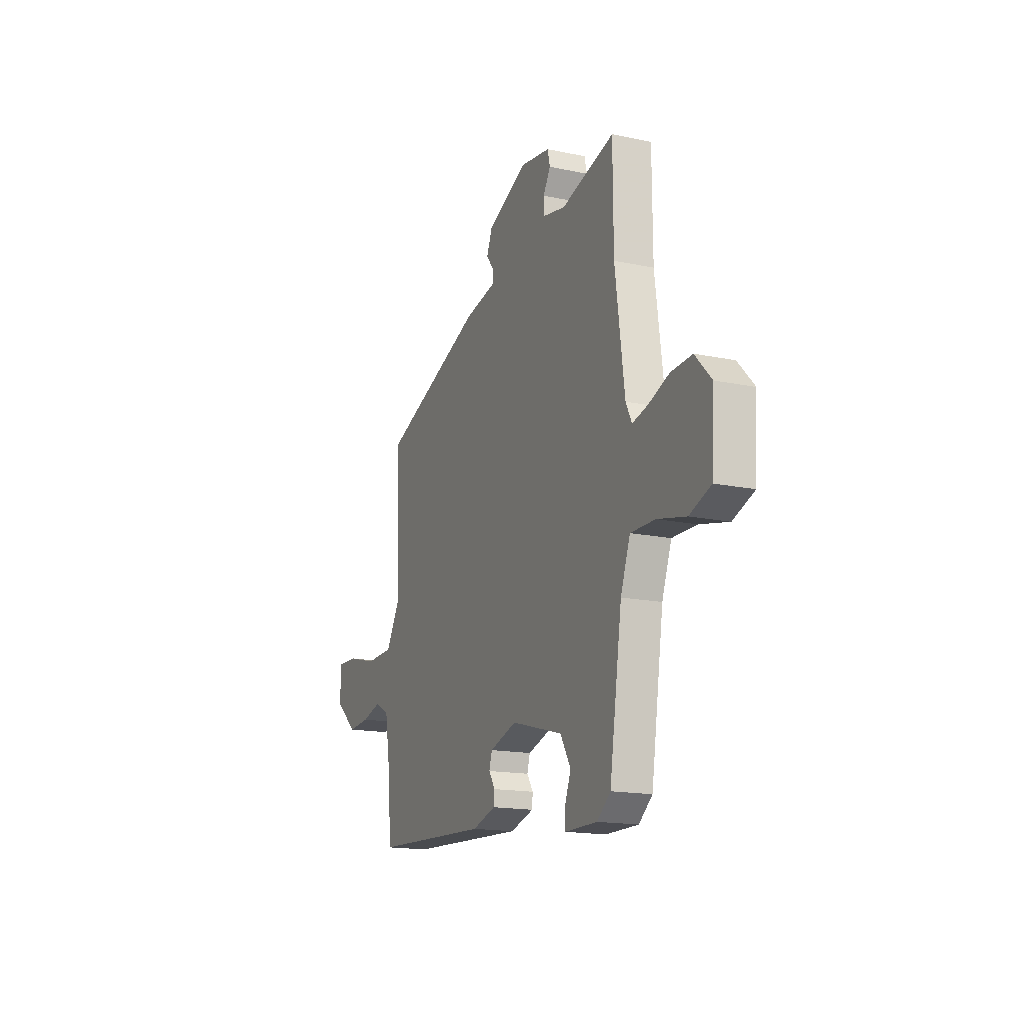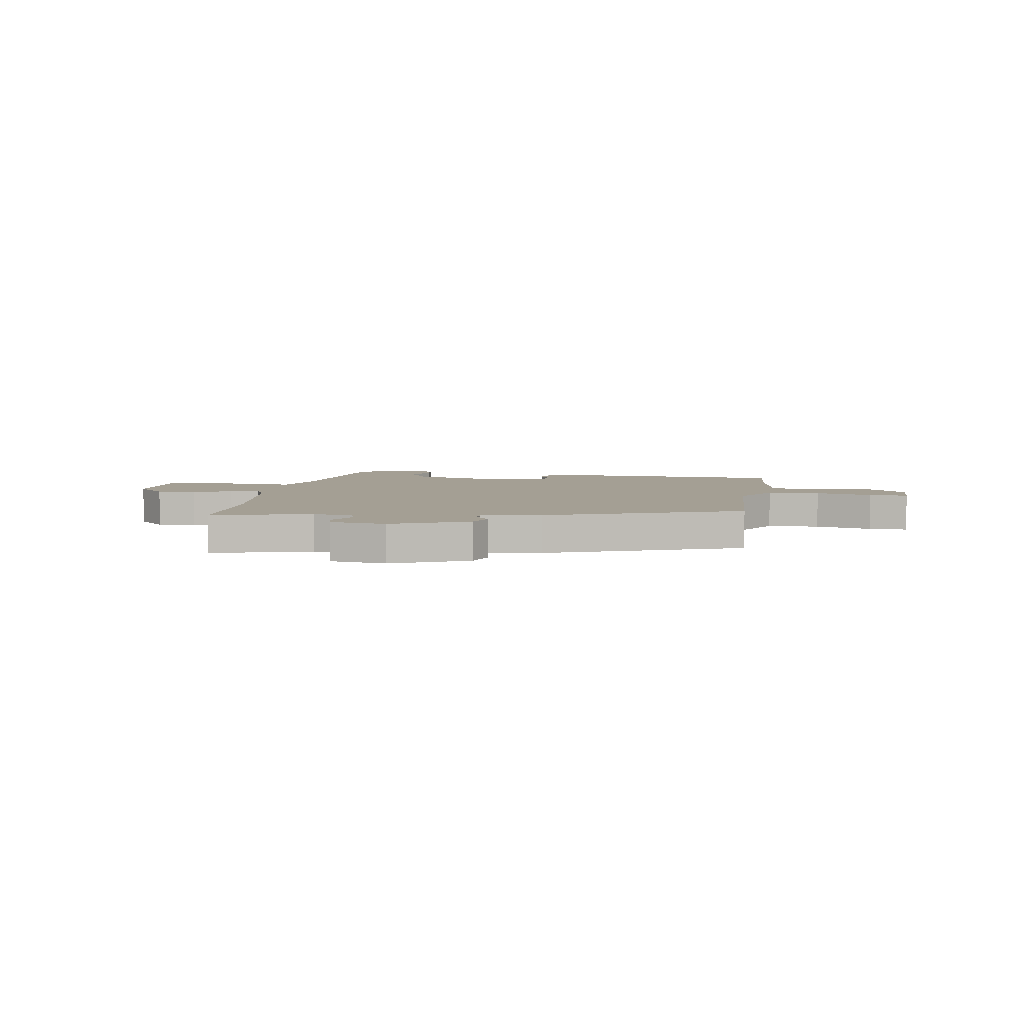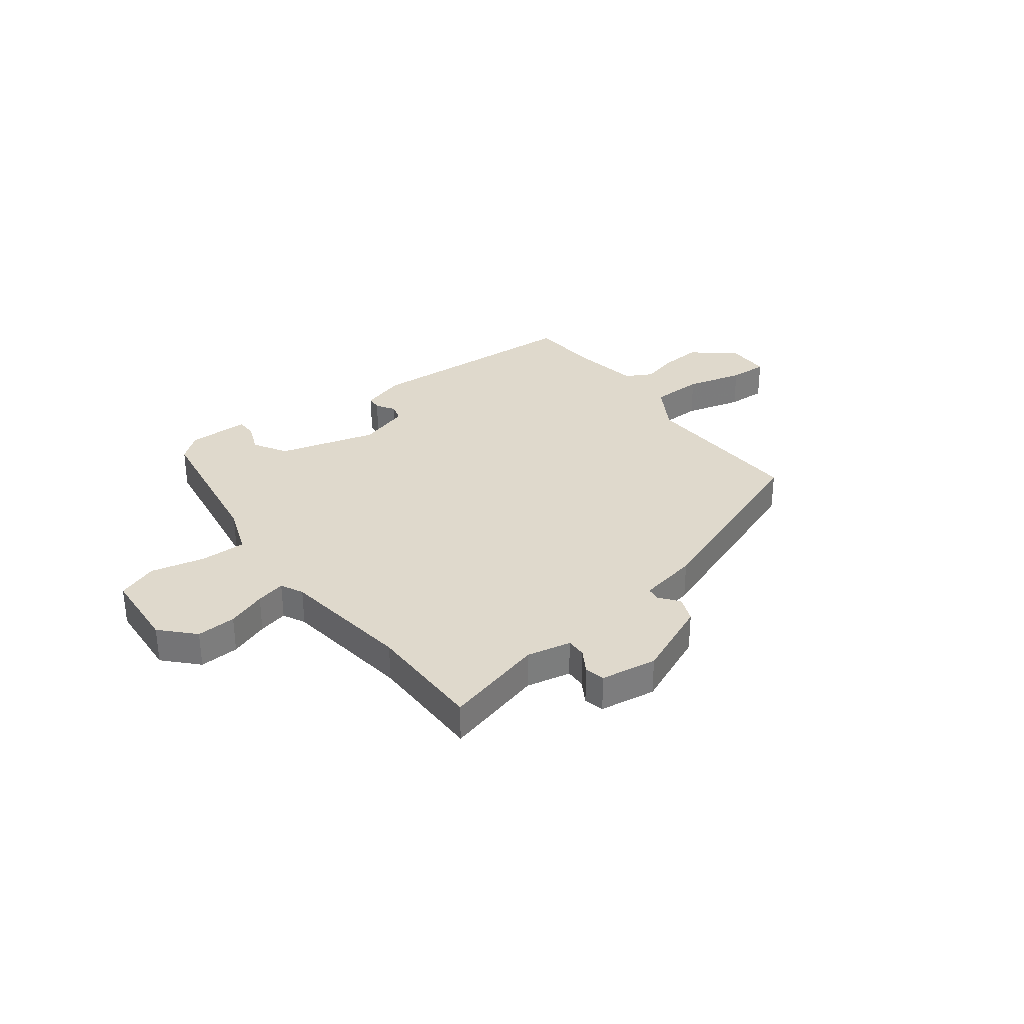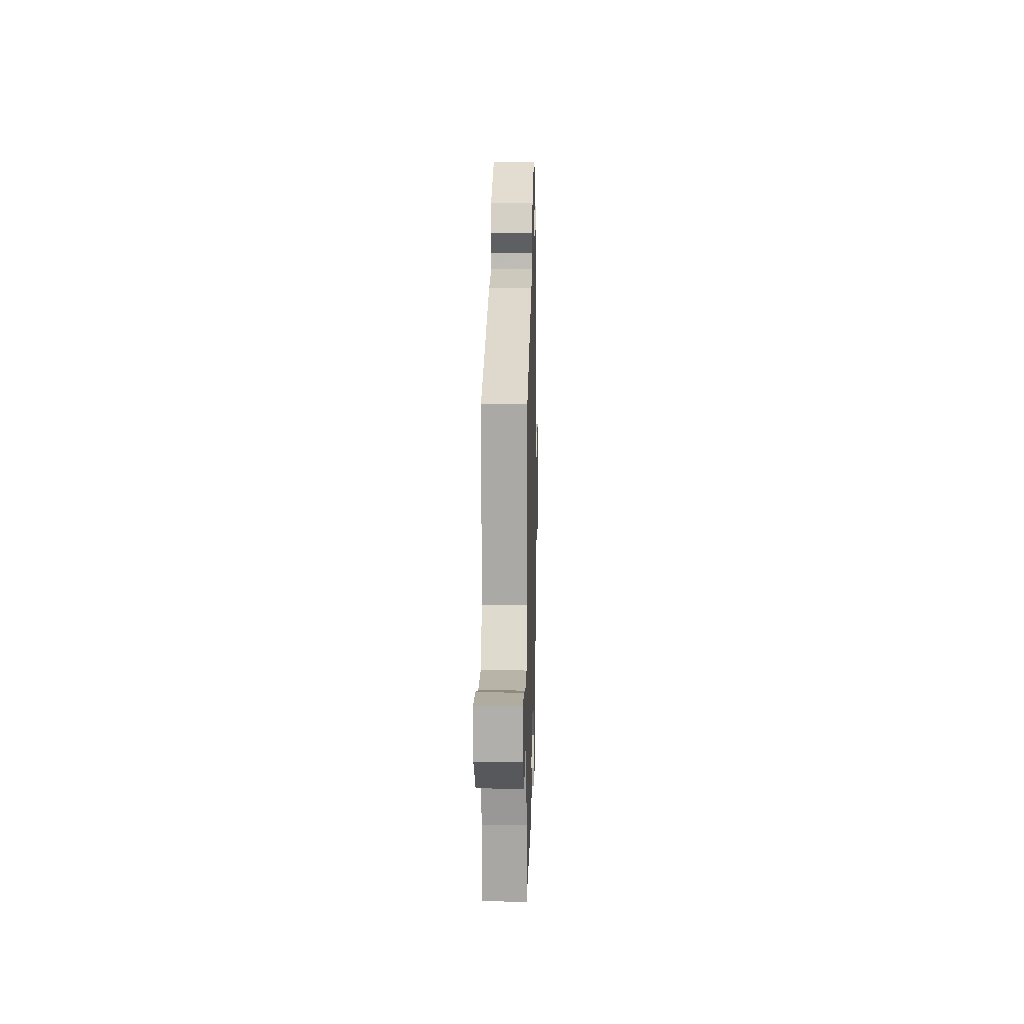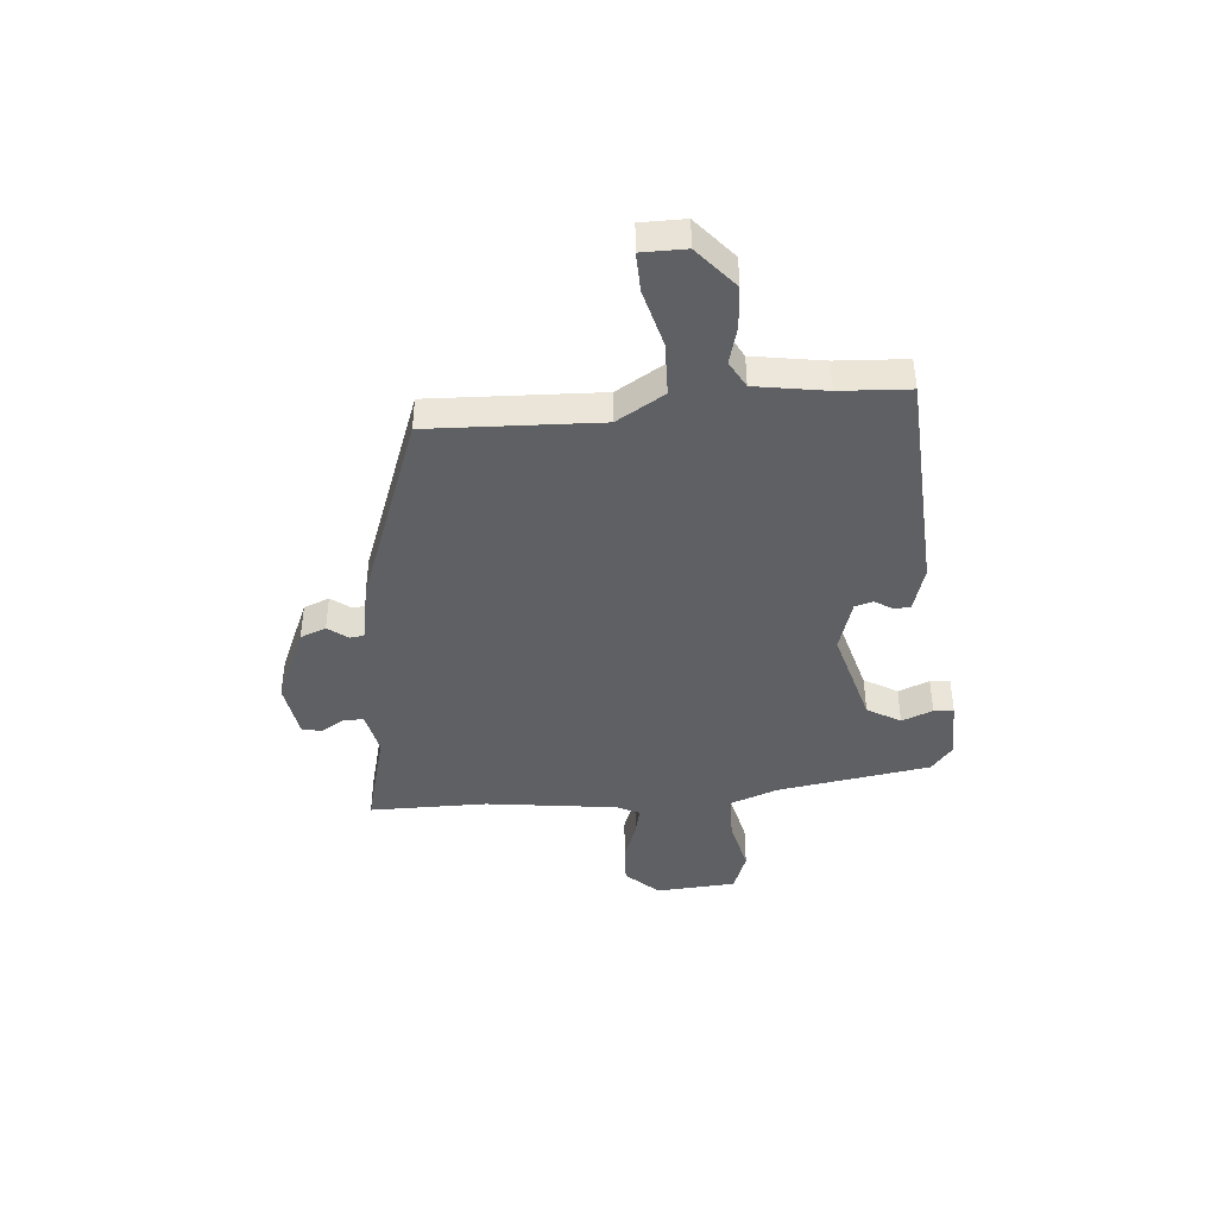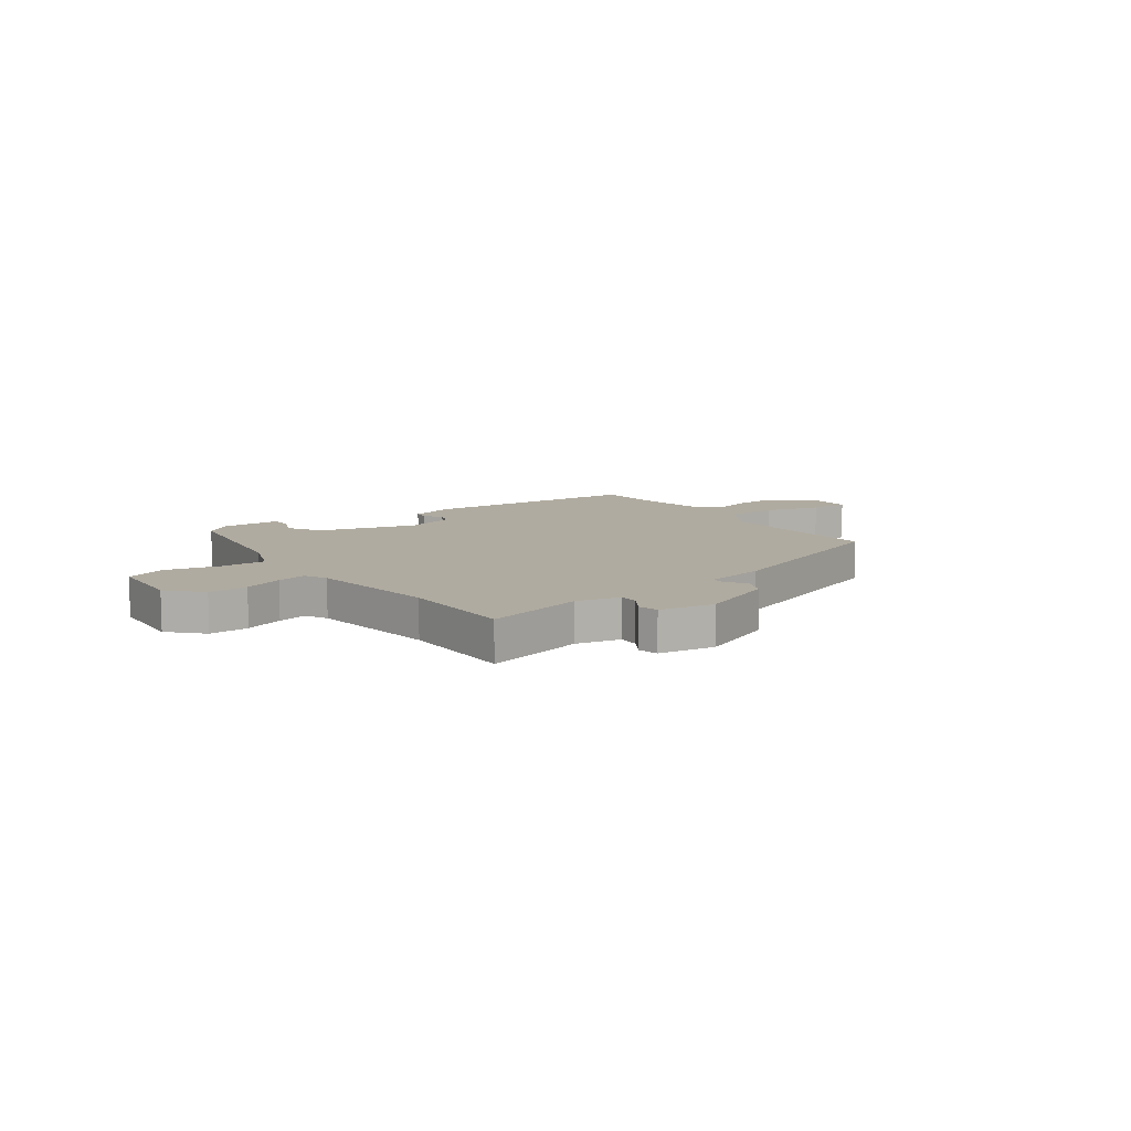
<metadata>
{"format":"obj","ext":"obj","renderer":"f3d","projection":"perspective","resolution":1024,"background":"white","views":[{"elev":-16.4,"azim":-113.3,"up":"+Z"},{"elev":5.6,"azim":8.9,"up":"+Y"},{"elev":32.3,"azim":-37.0,"up":"+Y"},{"elev":11.6,"azim":91.4,"up":"+Z"},{"elev":-42.2,"azim":95.2,"up":"+Y"},{"elev":9.8,"azim":-35.4,"up":"+Y"}]}
</metadata>
<code>
v 0.472 0.07 0.336
v 0.458 0.07 0.02
v 0.511 0.07 -0.069
v 0.61 0.07 -0.072
v 0.717 0.07 -0.044
v 0.79 0.07 -0.042
v 0.79 0.07 -0.124
v 0.712 0.07 -0.19
v 0.634 0.07 -0.184
v 0.565 0.07 -0.165
v 0.515 0.07 -0.192
v 0.493 0.07 -0.324
v 0.485 0.07 -0.453
v 0.068 0.07 -0.474
v -0.016 0.07 -0.449
v -0.019 0.07 -0.419
v 0.003 0.07 -0.385
v -0.007 0.07 -0.351
v -0.103 0.07 -0.321
v -0.286 0.07 -0.371
v -0.323 0.07 -0.433
v -0.3 0.07 -0.491
v -0.302 0.07 -0.528
v -0.416 0.07 -0.528
v -0.464 0.07 -0.489
v -0.508 0.07 -0.202
v -0.542 0.07 -0.11
v -0.628 0.07 -0.111
v -0.729 0.07 -0.134
v -0.804 0.07 -0.106
v -0.814 0.07 0.044
v -0.757 0.07 0.104
v -0.683 0.07 0.1
v -0.61 0.07 0.073
v -0.555 0.07 0.06
v -0.534 0.07 0.102
v -0.501 0.07 0.348
v -0.5 0.07 0.568
v -0.313 0.07 0.518
v -0.23 0.07 0.535
v -0.231 0.07 0.573
v -0.257 0.07 0.616
v -0.248 0.07 0.653
v -0.143 0.07 0.669
v 0.001 0.07 0.606
v 0.02 0.07 0.558
v -0.008 0.07 0.522
v -0.005 0.07 0.495
v 0.107 0.07 0.473
v 0.472 0 0.336
v 0.458 0 0.02
v 0.511 0 -0.069
v 0.61 0 -0.072
v 0.717 0 -0.044
v 0.79 0 -0.042
v 0.79 0 -0.124
v 0.712 0 -0.19
v 0.634 0 -0.184
v 0.565 0 -0.165
v 0.515 0 -0.192
v 0.493 0 -0.324
v 0.485 0 -0.453
v 0.068 0 -0.474
v -0.016 0 -0.449
v -0.019 0 -0.419
v 0.003 0 -0.385
v -0.007 0 -0.351
v -0.103 0 -0.321
v -0.286 0 -0.371
v -0.323 0 -0.433
v -0.3 0 -0.491
v -0.302 0 -0.528
v -0.416 0 -0.528
v -0.464 0 -0.489
v -0.508 0 -0.202
v -0.542 0 -0.11
v -0.628 0 -0.111
v -0.729 0 -0.134
v -0.804 0 -0.106
v -0.814 0 0.044
v -0.757 0 0.104
v -0.683 0 0.1
v -0.61 0 0.073
v -0.555 0 0.06
v -0.534 0 0.102
v -0.501 0 0.348
v -0.5 0 0.568
v -0.313 0 0.518
v -0.23 0 0.535
v -0.231 0 0.573
v -0.257 0 0.616
v -0.248 0 0.653
v -0.143 0 0.669
v 0.001 0 0.606
v 0.02 0 0.558
v -0.008 0 0.522
v -0.005 0 0.495
v 0.107 0 0.473
f 48 49 1 2
f 44 45 46 47
f 44 47 48
f 41 42 43 44
f 40 41 44 48
f 39 40 48 2
f 37 38 39 2
f 31 32 33 34
f 31 34 35
f 28 29 30 31
f 27 28 31 35
f 26 27 35 36
f 21 22 23 24
f 20 21 24 25
f 14 15 16 17
f 12 13 14 17
f 11 12 17 18
f 10 11 18 19
f 8 9 10
f 7 8 10
f 4 5 6 7
f 3 4 7 10
f 2 3 10 19
f 20 25 26 36
f 20 36 37
f 2 19 20 37
f 51 50 98 97
f 96 95 94 93
f 97 96 93
f 93 92 91 90
f 97 93 90 89
f 51 97 89 88
f 51 88 87 86
f 83 82 81 80
f 84 83 80
f 80 79 78 77
f 84 80 77 76
f 85 84 76 75
f 73 72 71 70
f 74 73 70 69
f 66 65 64 63
f 66 63 62 61
f 67 66 61 60
f 68 67 60 59
f 59 58 57
f 59 57 56
f 56 55 54 53
f 59 56 53 52
f 68 59 52 51
f 85 75 74 69
f 86 85 69
f 86 69 68 51
f 1 50 51 2
f 2 51 52 3
f 3 52 53 4
f 4 53 54 5
f 5 54 55 6
f 6 55 56 7
f 7 56 57 8
f 8 57 58 9
f 9 58 59 10
f 10 59 60 11
f 11 60 61 12
f 12 61 62 13
f 13 62 63 14
f 14 63 64 15
f 15 64 65 16
f 16 65 66 17
f 17 66 67 18
f 18 67 68 19
f 19 68 69 20
f 20 69 70 21
f 21 70 71 22
f 22 71 72 23
f 23 72 73 24
f 24 73 74 25
f 25 74 75 26
f 26 75 76 27
f 27 76 77 28
f 28 77 78 29
f 29 78 79 30
f 30 79 80 31
f 31 80 81 32
f 32 81 82 33
f 33 82 83 34
f 34 83 84 35
f 35 84 85 36
f 36 85 86 37
f 37 86 87 38
f 38 87 88 39
f 39 88 89 40
f 40 89 90 41
f 41 90 91 42
f 42 91 92 43
f 43 92 93 44
f 44 93 94 45
f 45 94 95 46
f 46 95 96 47
f 47 96 97 48
f 48 97 98 49
f 49 98 50 1

</code>
